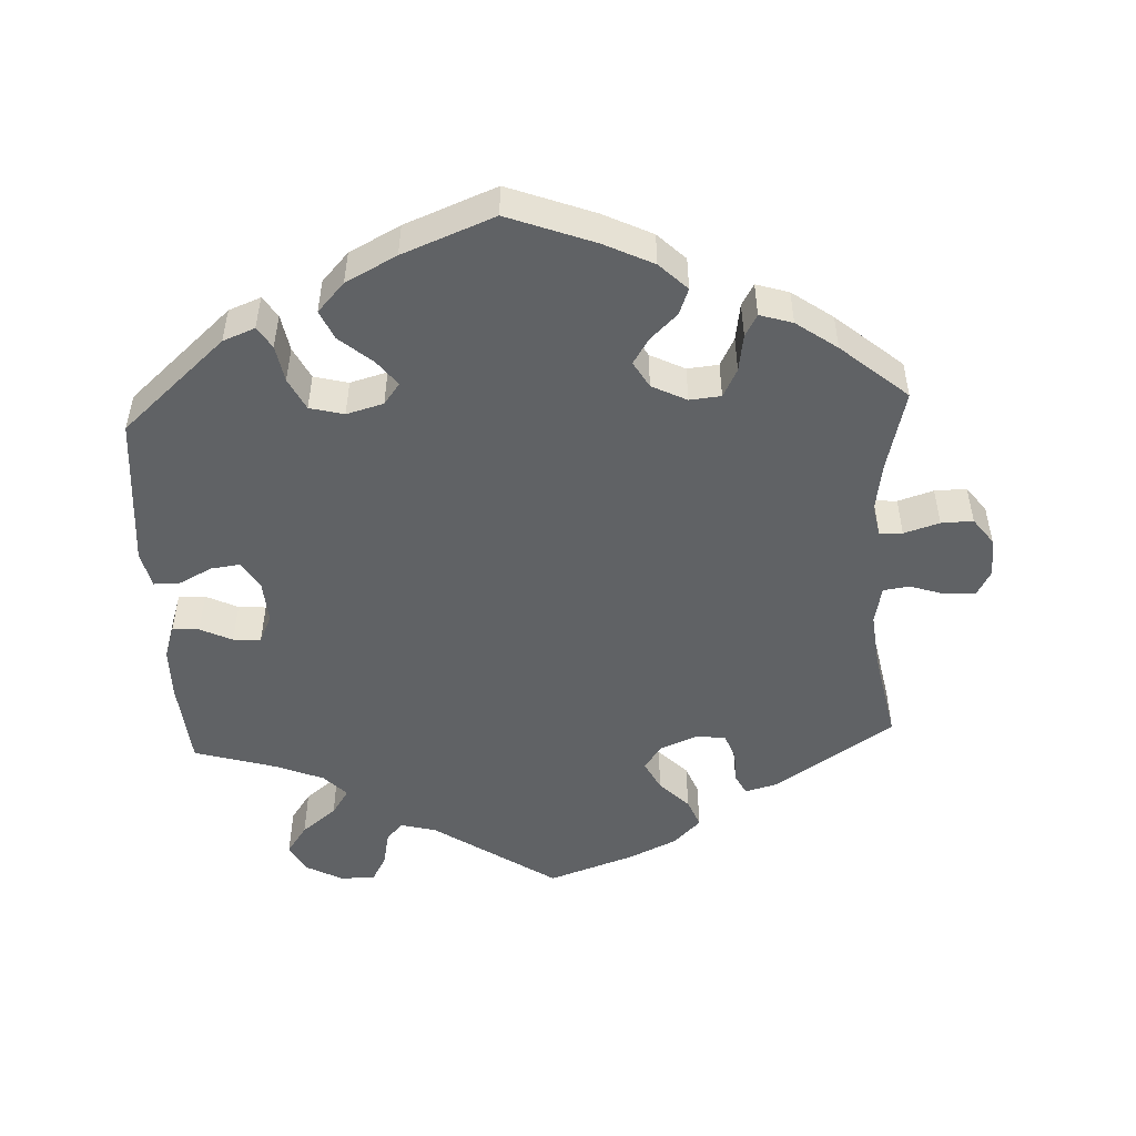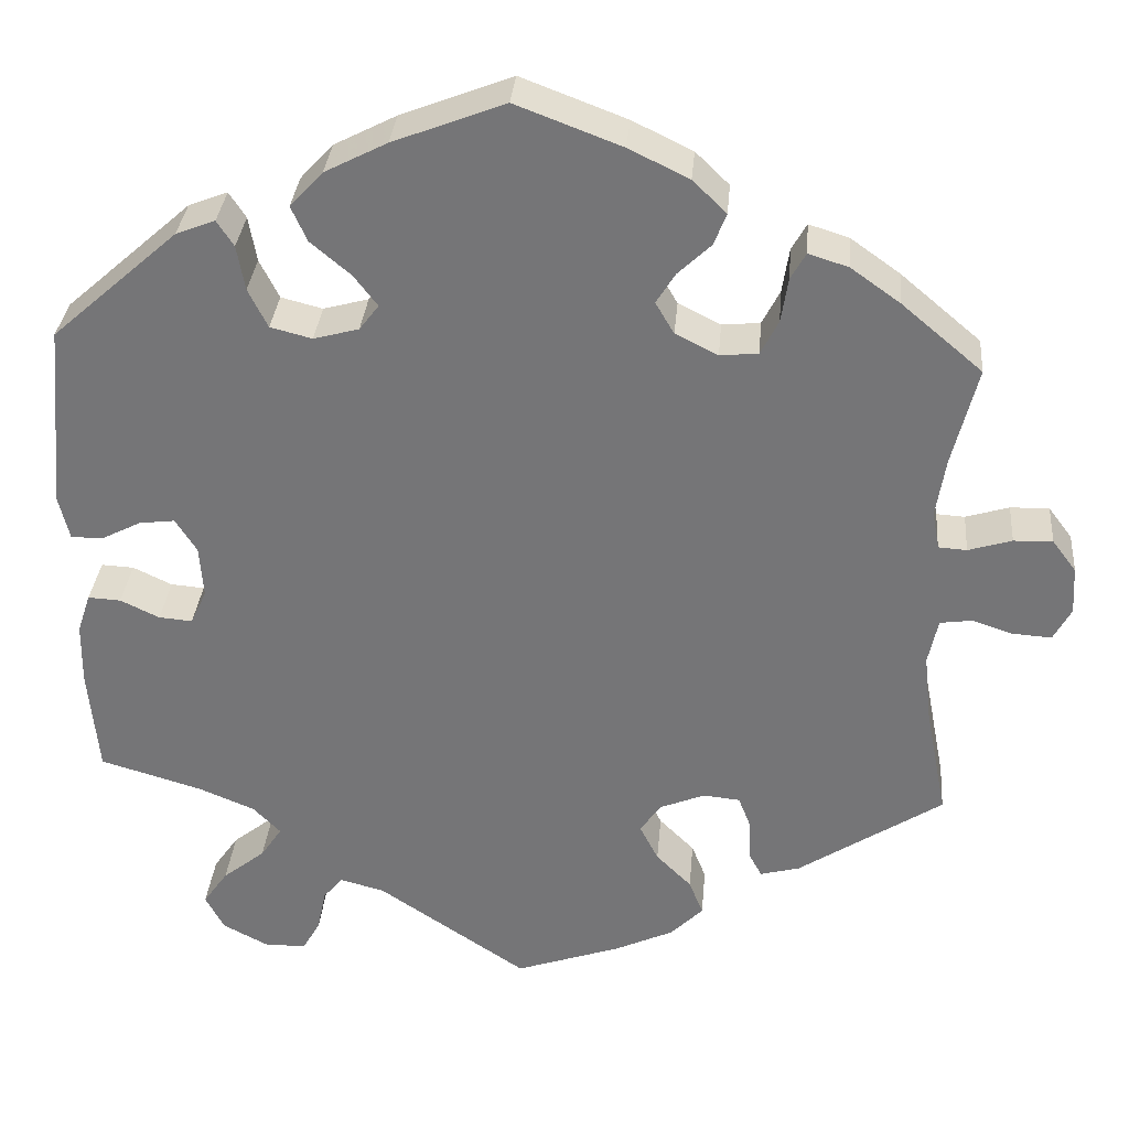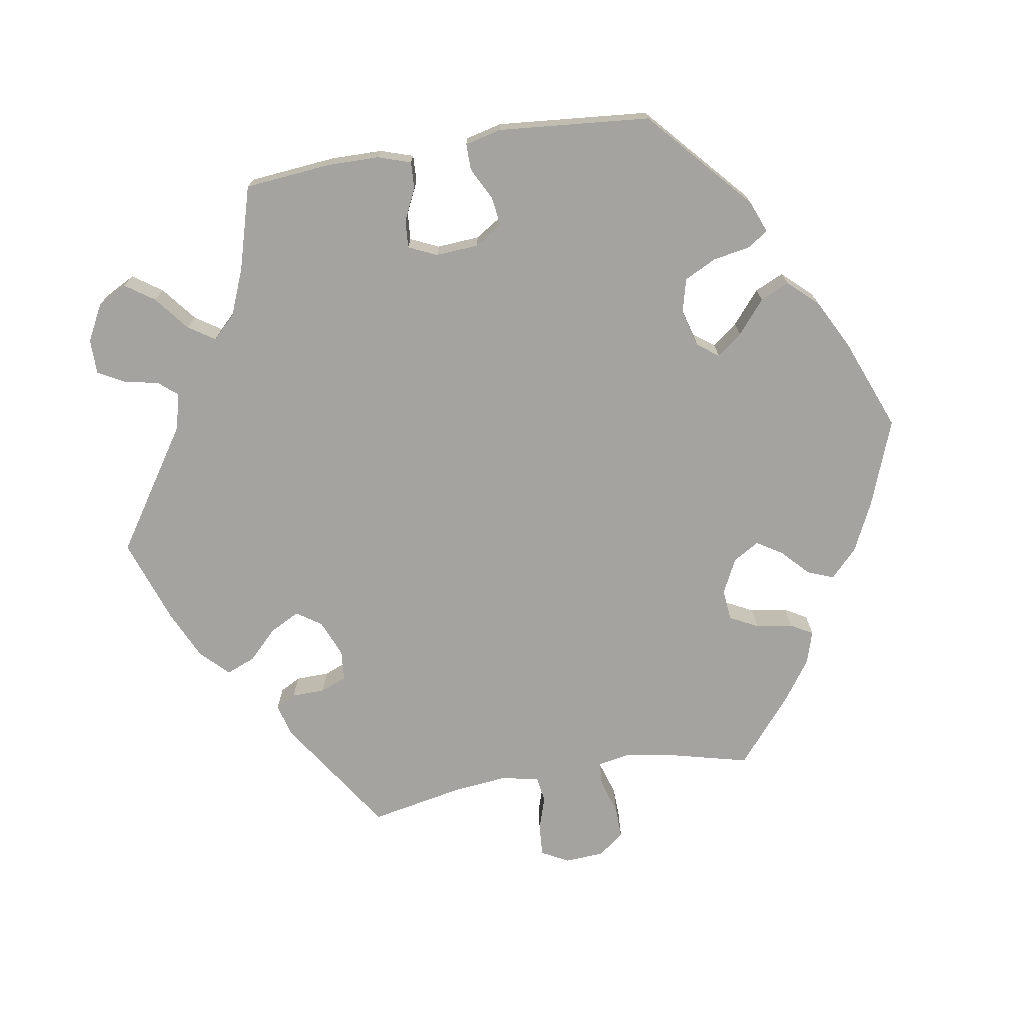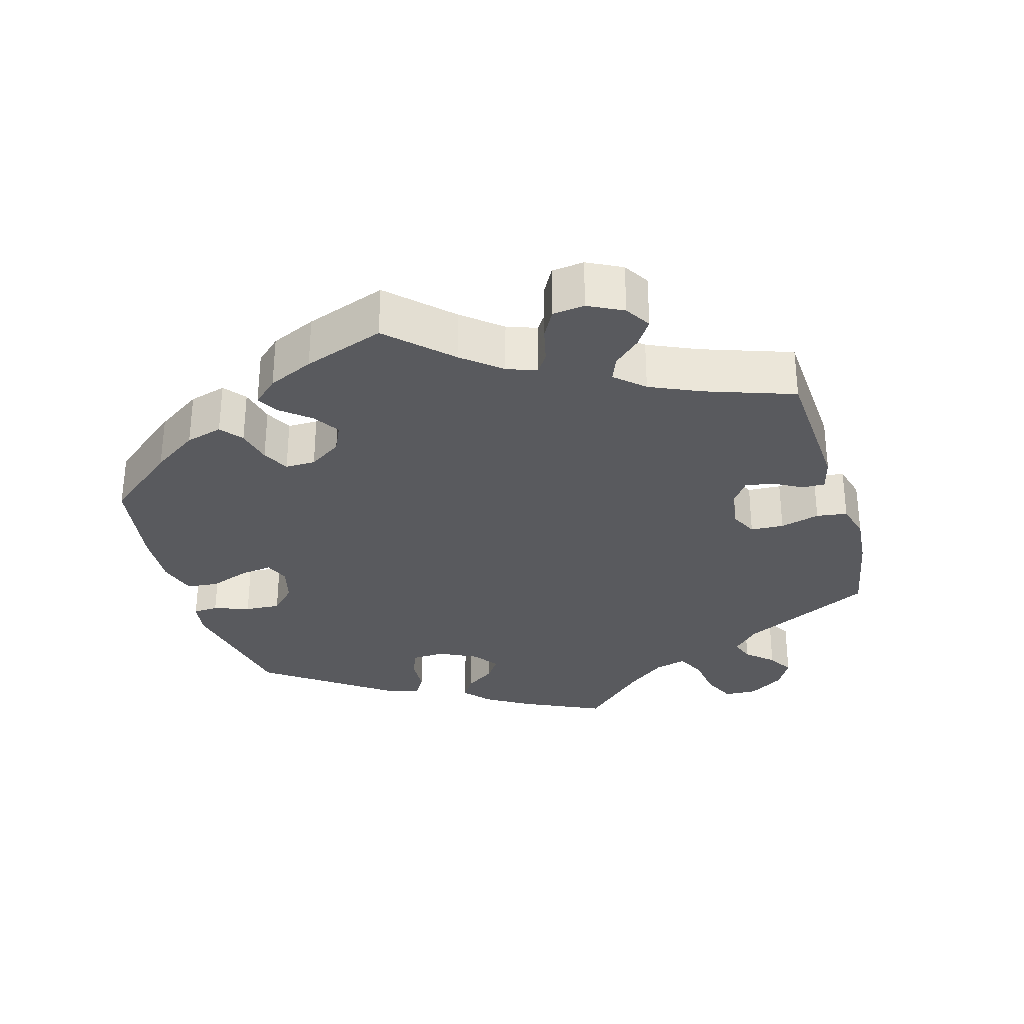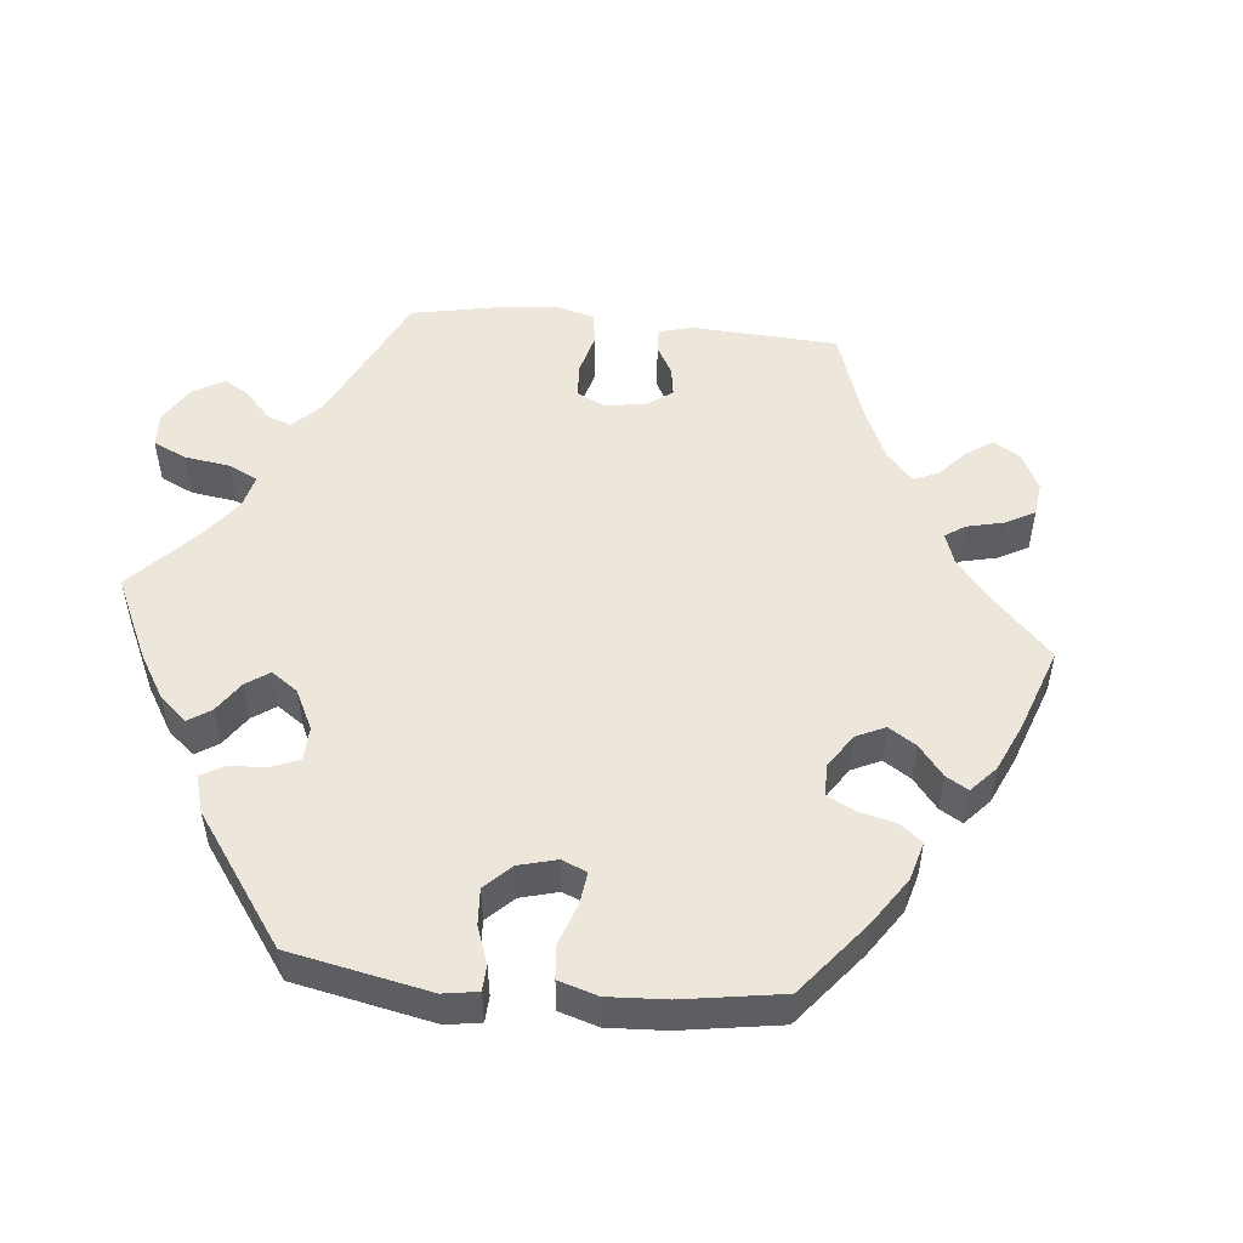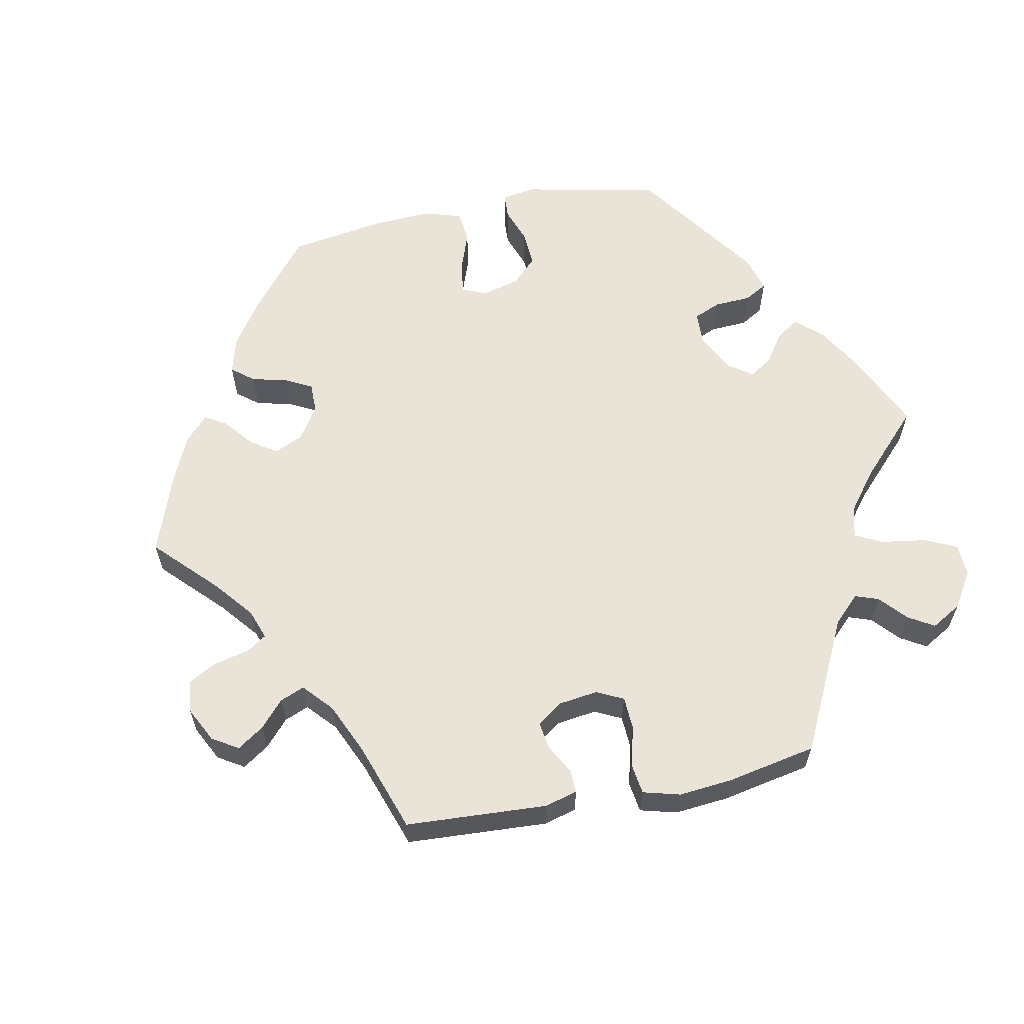
<metadata>
{"format":"obj","ext":"obj","renderer":"f3d","projection":"perspective","resolution":1024,"background":"white","views":[{"elev":-50.5,"azim":2.9,"up":"+Y"},{"elev":32.8,"azim":4.9,"up":"+Z"},{"elev":-72.8,"azim":-80.4,"up":"+Y"},{"elev":-31.3,"azim":76.0,"up":"+Y"},{"elev":52.0,"azim":-24.4,"up":"+Y"},{"elev":61.1,"azim":138.6,"up":"+Y"}]}
</metadata>
<code>
v -0.511 0.07 -0.169
v -0.51 0.07 -0.098
v -0.495 0.07 -0.053
v -0.458 0.07 -0.055
v -0.414 0.07 -0.076
v -0.376 0.07 -0.079
v -0.358 0.07 -0.04
v -0.362 0.07 0.019
v -0.386 0.07 0.057
v -0.426 0.07 0.052
v -0.471 0.07 0.029
v -0.507 0.07 0.029
v -0.519 0.07 0.079
v -0.5 0.07 0.289
v -0.357 0.07 0.416
v -0.313 0.07 0.433
v -0.294 0.07 0.404
v -0.285 0.07 0.353
v -0.263 0.07 0.309
v -0.216 0.07 0.297
v -0.165 0.07 0.311
v -0.143 0.07 0.34
v -0.17 0.07 0.375
v -0.215 0.07 0.413
v -0.233 0.07 0.453
v -0.196 0.07 0.493
v -0.126 0.07 0.529
v 0 0.07 0.578
v 0.119 0.07 0.533
v 0.187 0.07 0.5
v 0.225 0.07 0.463
v 0.211 0.07 0.427
v 0.174 0.07 0.392
v 0.152 0.07 0.357
v 0.173 0.07 0.321
v 0.221 0.07 0.297
v 0.264 0.07 0.301
v 0.284 0.07 0.34
v 0.292 0.07 0.391
v 0.309 0.07 0.421
v 0.354 0.07 0.407
v 0.41 0.07 0.367
v 0.501 0.07 0.29
v 0.473 0.07 0.179
v 0.462 0.07 0.111
v 0.47 0.07 0.068
v 0.502 0.07 0.066
v 0.551 0.07 0.081
v 0.595 0.07 0.082
v 0.622 0.07 0.046
v 0.625 0.07 -0.008
v 0.605 0.07 -0.045
v 0.561 0.07 -0.042
v 0.515 0.07 -0.027
v 0.479 0.07 -0.032
v 0.468 0.07 -0.084
v 0.476 0.07 -0.16
v 0.501 0.07 -0.288
v 0.338 0.07 -0.395
v 0.293 0.07 -0.407
v 0.278 0.07 -0.379
v 0.277 0.07 -0.333
v 0.263 0.07 -0.297
v 0.221 0.07 -0.293
v 0.17 0.07 -0.314
v 0.147 0.07 -0.348
v 0.168 0.07 -0.389
v 0.208 0.07 -0.429
v 0.224 0.07 -0.469
v 0.187 0.07 -0.506
v 0.12 0.07 -0.537
v 0.001 0.07 -0.578
v -0.168 0.07 -0.465
v -0.218 0.07 -0.452
v -0.24 0.07 -0.478
v -0.25 0.07 -0.526
v -0.27 0.07 -0.562
v -0.318 0.07 -0.562
v -0.369 0.07 -0.535
v -0.39 0.07 -0.495
v -0.362 0.07 -0.455
v -0.314 0.07 -0.417
v -0.29 0.07 -0.381
v -0.321 0.07 -0.349
v -0.384 0.07 -0.323
v -0.5 0.07 -0.289
v -0.511 0 -0.169
v -0.51 0 -0.098
v -0.495 0 -0.053
v -0.458 0 -0.055
v -0.414 0 -0.076
v -0.376 0 -0.079
v -0.358 0 -0.04
v -0.362 0 0.019
v -0.386 0 0.057
v -0.426 0 0.052
v -0.471 0 0.029
v -0.507 0 0.029
v -0.519 0 0.079
v -0.5 0 0.289
v -0.357 0 0.416
v -0.313 0 0.433
v -0.294 0 0.404
v -0.285 0 0.353
v -0.263 0 0.309
v -0.216 0 0.297
v -0.165 0 0.311
v -0.143 0 0.34
v -0.17 0 0.375
v -0.215 0 0.413
v -0.233 0 0.453
v -0.196 0 0.493
v -0.126 0 0.529
v 0 0 0.578
v 0.119 0 0.533
v 0.187 0 0.5
v 0.225 0 0.463
v 0.211 0 0.427
v 0.174 0 0.392
v 0.152 0 0.357
v 0.173 0 0.321
v 0.221 0 0.297
v 0.264 0 0.301
v 0.284 0 0.34
v 0.292 0 0.391
v 0.309 0 0.421
v 0.354 0 0.407
v 0.41 0 0.367
v 0.501 0 0.29
v 0.473 0 0.179
v 0.462 0 0.111
v 0.47 0 0.068
v 0.502 0 0.066
v 0.551 0 0.081
v 0.595 0 0.082
v 0.622 0 0.046
v 0.625 0 -0.008
v 0.605 0 -0.045
v 0.561 0 -0.042
v 0.515 0 -0.027
v 0.479 0 -0.032
v 0.468 0 -0.084
v 0.476 0 -0.16
v 0.501 0 -0.288
v 0.338 0 -0.395
v 0.293 0 -0.407
v 0.278 0 -0.379
v 0.277 0 -0.333
v 0.263 0 -0.297
v 0.221 0 -0.293
v 0.17 0 -0.314
v 0.147 0 -0.348
v 0.168 0 -0.389
v 0.208 0 -0.429
v 0.224 0 -0.469
v 0.187 0 -0.506
v 0.12 0 -0.537
v 0.001 0 -0.578
v -0.168 0 -0.465
v -0.218 0 -0.452
v -0.24 0 -0.478
v -0.25 0 -0.526
v -0.27 0 -0.562
v -0.318 0 -0.562
v -0.369 0 -0.535
v -0.39 0 -0.495
v -0.362 0 -0.455
v -0.314 0 -0.417
v -0.29 0 -0.381
v -0.321 0 -0.349
v -0.384 0 -0.323
v -0.5 0 -0.289
f 85 86 1 2
f 84 85 2 3
f 83 84 3 4
f 79 80 81 82
f 79 82 83
f 78 79 83
f 75 76 77 78
f 74 75 78 83
f 73 74 83 4
f 67 68 69 70
f 66 67 70 71
f 59 60 61 62
f 57 58 59 62
f 56 57 62 63
f 55 56 63 64
f 51 52 53 54
f 51 54 55
f 50 51 55
f 47 48 49 50
f 46 47 50 55
f 45 46 55 64
f 41 42 43 44
f 38 39 40 41
f 37 38 41 44
f 36 37 44 45
f 30 31 32 33
f 30 33 34
f 29 30 34
f 28 29 34
f 27 28 34 35
f 23 24 25 26
f 22 23 26 27
f 15 16 17 18
f 15 18 19
f 14 15 19
f 13 14 19 20
f 10 11 12 13
f 9 10 13 20
f 72 73 4 5
f 66 71 72 5
f 65 66 5 6
f 64 65 6 7
f 35 36 45 64
f 22 27 35 64
f 21 22 64 7
f 8 9 20 21
f 7 8 21
f 88 87 172 171
f 89 88 171 170
f 90 89 170 169
f 168 167 166 165
f 169 168 165
f 169 165 164
f 164 163 162 161
f 169 164 161 160
f 90 169 160 159
f 156 155 154 153
f 157 156 153 152
f 148 147 146 145
f 148 145 144 143
f 149 148 143 142
f 150 149 142 141
f 140 139 138 137
f 141 140 137
f 141 137 136
f 136 135 134 133
f 141 136 133 132
f 150 141 132 131
f 130 129 128 127
f 127 126 125 124
f 130 127 124 123
f 131 130 123 122
f 119 118 117 116
f 120 119 116
f 120 116 115
f 120 115 114
f 121 120 114 113
f 112 111 110 109
f 113 112 109 108
f 104 103 102 101
f 105 104 101
f 105 101 100
f 106 105 100 99
f 99 98 97 96
f 106 99 96 95
f 91 90 159 158
f 91 158 157 152
f 92 91 152 151
f 93 92 151 150
f 150 131 122 121
f 150 121 113 108
f 93 150 108 107
f 107 106 95 94
f 107 94 93
f 1 87 88 2
f 2 88 89 3
f 3 89 90 4
f 4 90 91 5
f 5 91 92 6
f 6 92 93 7
f 7 93 94 8
f 8 94 95 9
f 9 95 96 10
f 10 96 97 11
f 11 97 98 12
f 12 98 99 13
f 13 99 100 14
f 14 100 101 15
f 15 101 102 16
f 16 102 103 17
f 17 103 104 18
f 18 104 105 19
f 19 105 106 20
f 20 106 107 21
f 21 107 108 22
f 22 108 109 23
f 23 109 110 24
f 24 110 111 25
f 25 111 112 26
f 26 112 113 27
f 27 113 114 28
f 28 114 115 29
f 29 115 116 30
f 30 116 117 31
f 31 117 118 32
f 32 118 119 33
f 33 119 120 34
f 34 120 121 35
f 35 121 122 36
f 36 122 123 37
f 37 123 124 38
f 38 124 125 39
f 39 125 126 40
f 40 126 127 41
f 41 127 128 42
f 42 128 129 43
f 43 129 130 44
f 44 130 131 45
f 45 131 132 46
f 46 132 133 47
f 47 133 134 48
f 48 134 135 49
f 49 135 136 50
f 50 136 137 51
f 51 137 138 52
f 52 138 139 53
f 53 139 140 54
f 54 140 141 55
f 55 141 142 56
f 56 142 143 57
f 57 143 144 58
f 58 144 145 59
f 59 145 146 60
f 60 146 147 61
f 61 147 148 62
f 62 148 149 63
f 63 149 150 64
f 64 150 151 65
f 65 151 152 66
f 66 152 153 67
f 67 153 154 68
f 68 154 155 69
f 69 155 156 70
f 70 156 157 71
f 71 157 158 72
f 72 158 159 73
f 73 159 160 74
f 74 160 161 75
f 75 161 162 76
f 76 162 163 77
f 77 163 164 78
f 78 164 165 79
f 79 165 166 80
f 80 166 167 81
f 81 167 168 82
f 82 168 169 83
f 83 169 170 84
f 84 170 171 85
f 85 171 172 86
f 86 172 87 1

</code>
